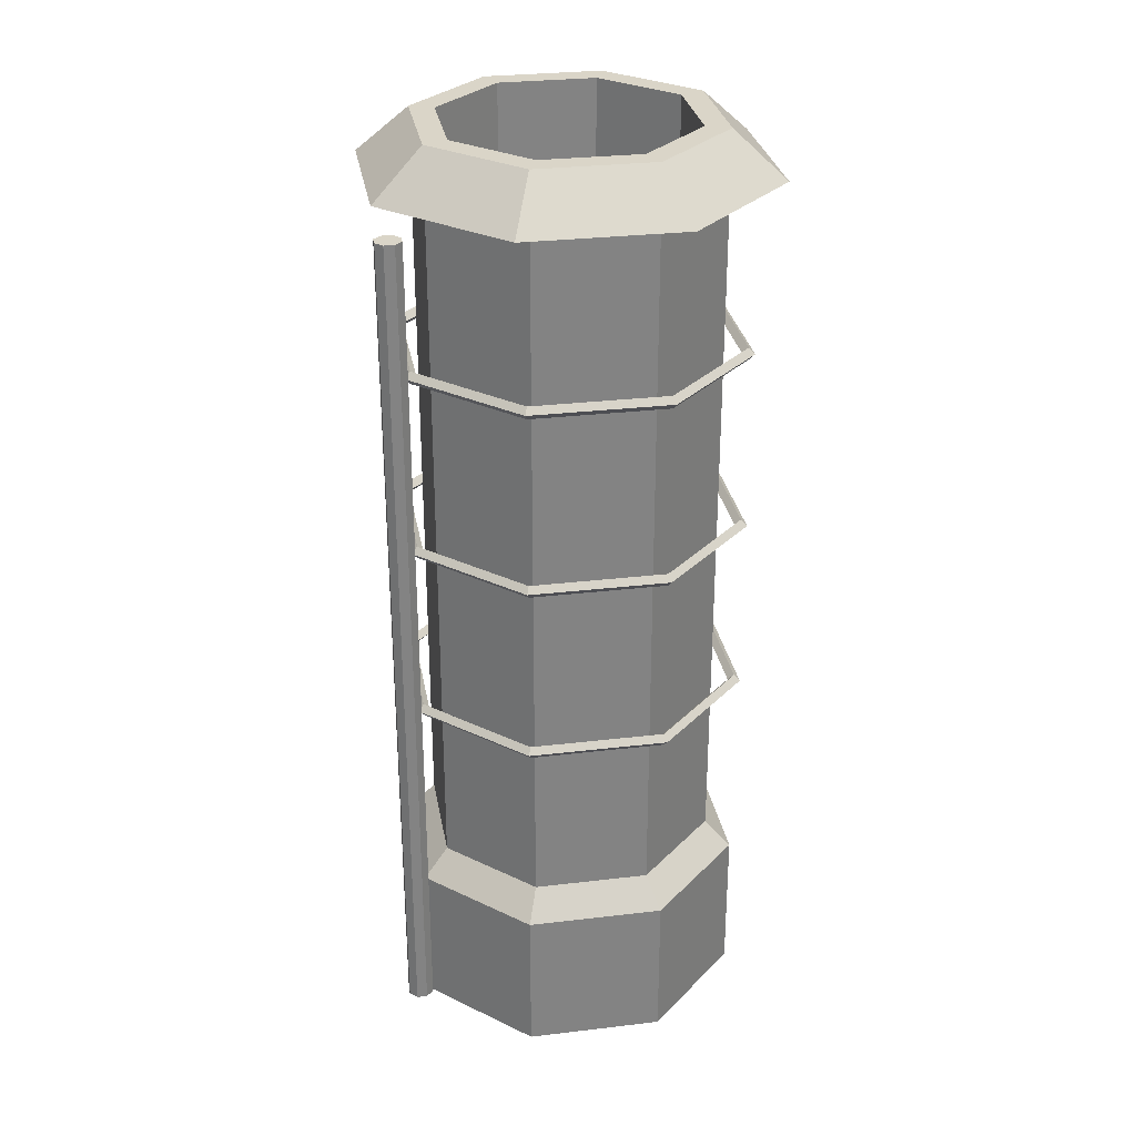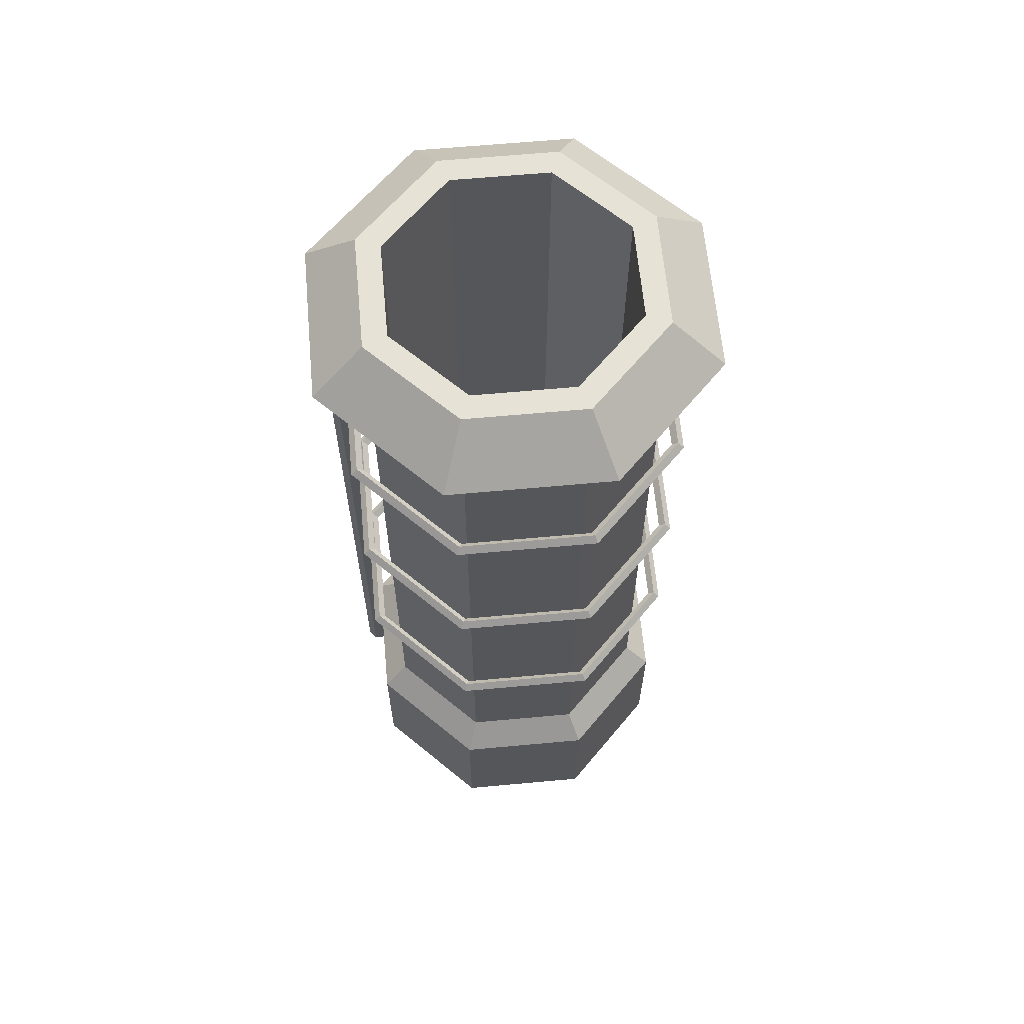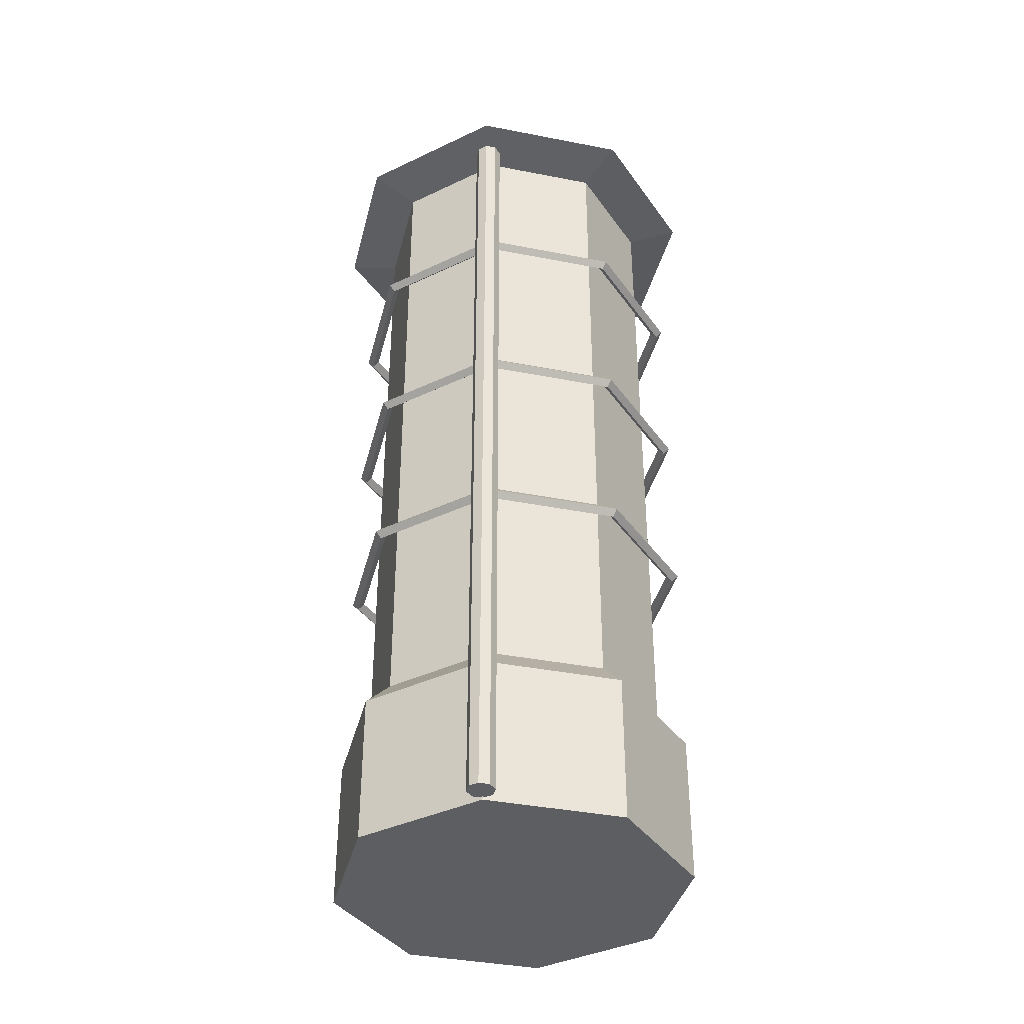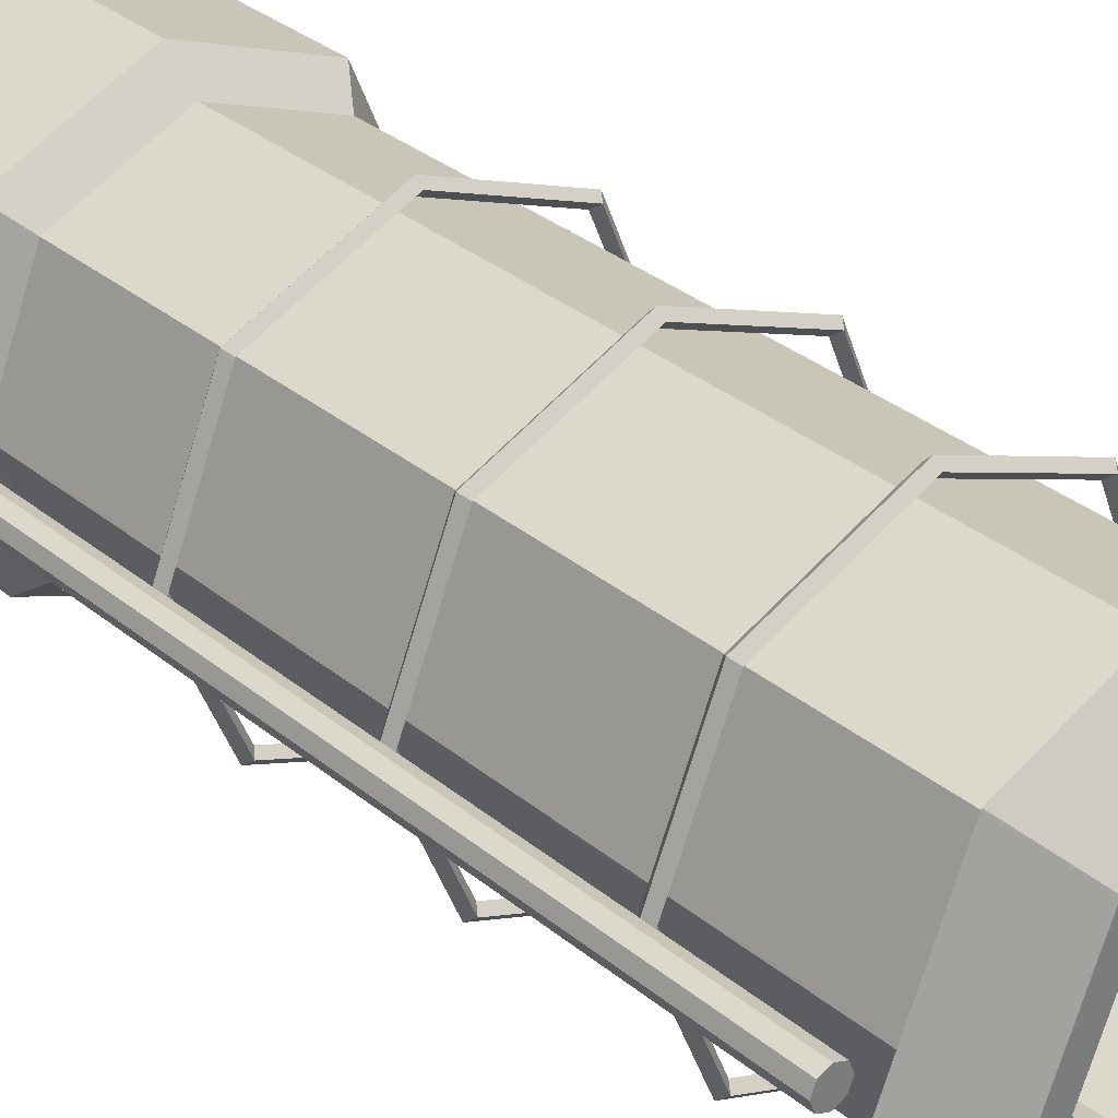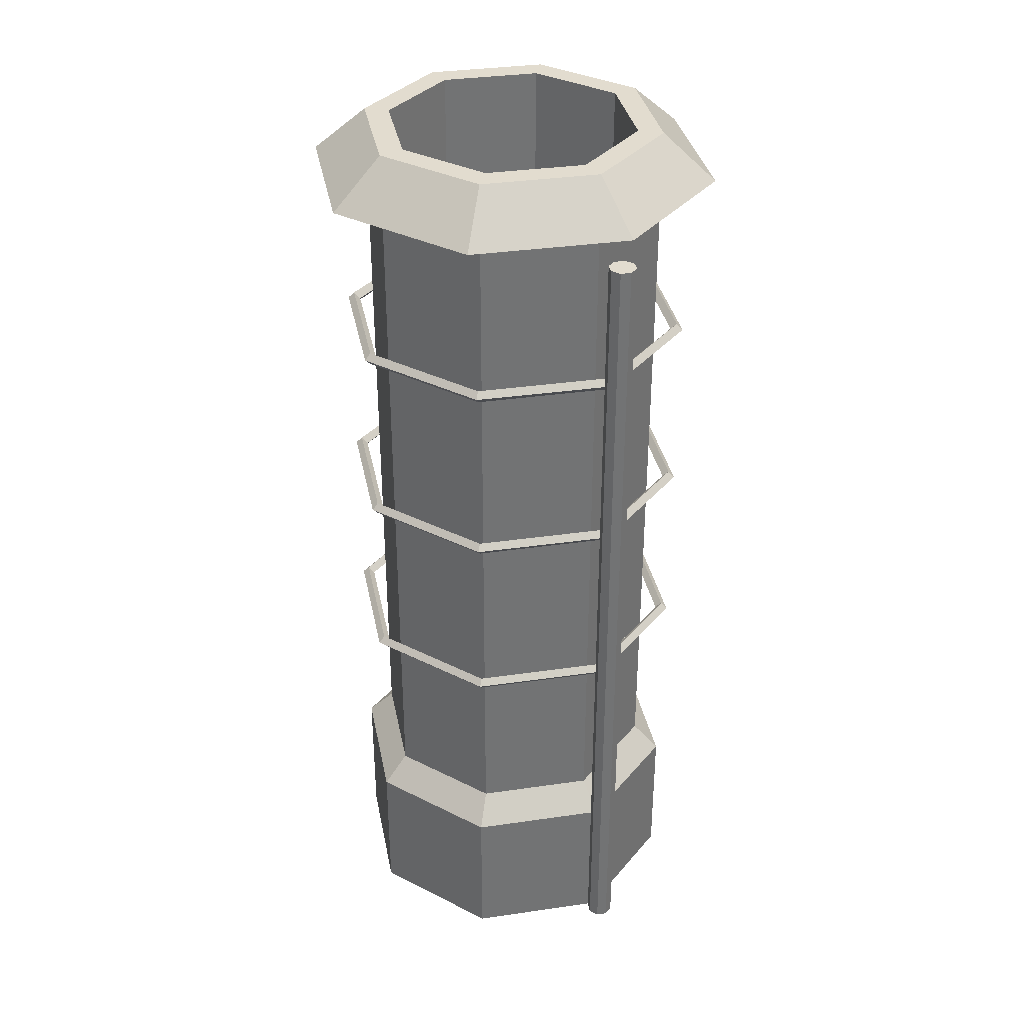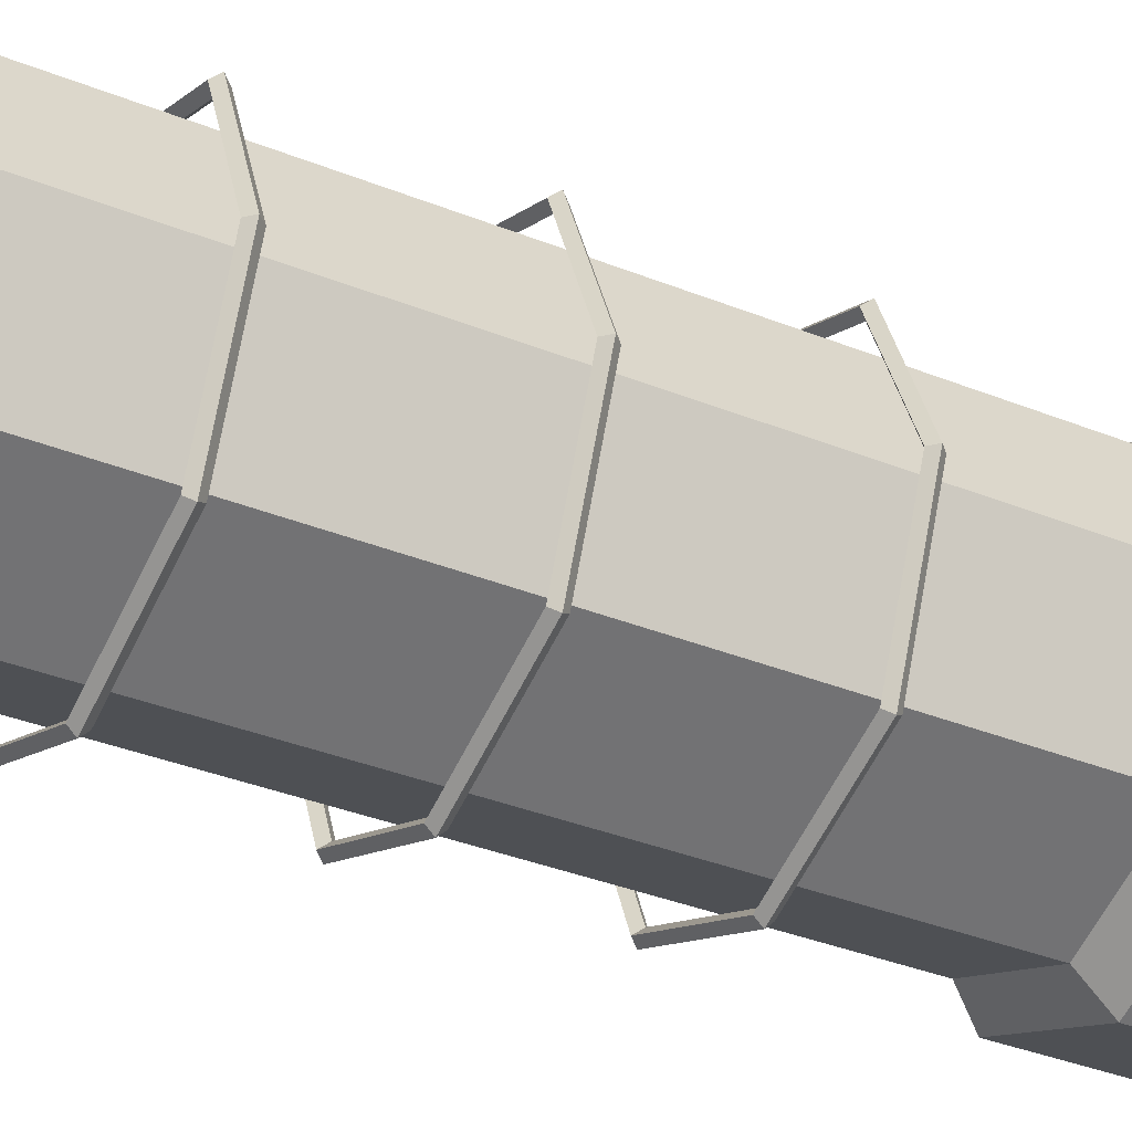
<metadata>
{"format":"obj","ext":"obj","renderer":"f3d","projection":"perspective","resolution":1024,"background":"white","views":[{"elev":29.4,"azim":-32.4,"up":"+Z"},{"elev":63.5,"azim":17.2,"up":"+Z"},{"elev":-38.4,"azim":-81.4,"up":"+Z"},{"elev":32.7,"azim":-41.5,"up":"+Y"},{"elev":34.7,"azim":-123.5,"up":"+Z"},{"elev":-35.1,"azim":61.7,"up":"+Y"}]}
</metadata>
<code>
o Cylinder.001
v 0.5804 2.633 0.1297
v 0.6807 2.591 0.1297
v 0.7222 2.491 0.1297
v 0.6807 2.391 0.1297
v 0.5804 2.349 0.1297
v 0.4801 2.391 0.1297
v 0.4385 2.491 0.1297
v 0.4801 2.591 0.1297
v 0.5804 2.633 9.08
v 0.6807 2.591 9.08
v 0.7222 2.491 9.08
v 0.6807 2.391 9.08
v 0.5804 2.349 9.08
v 0.4801 2.391 9.08
v 0.4385 2.491 9.08
v 0.4801 2.591 9.08
v 0.5804 2.491 0.1297
v 0.5804 2.491 9.08
f 17 1 2
f 18 10 9
f 17 2 3
f 18 11 10
f 17 3 4
f 18 12 11
f 17 4 5
f 18 13 12
f 17 5 6
f 18 14 13
f 17 6 7
f 18 15 14
f 17 7 8
f 18 16 15
f 8 1 17
f 18 9 16
f 1 9 10 2
f 2 10 11 3
f 3 11 12 4
f 4 12 13 5
f 5 13 14 6
f 6 14 15 7
f 7 15 16 8
f 9 1 8 16
o Torus.003
v 4.434 2.476 7.659
v 4.368 2.476 7.725
v 4.302 2.476 7.659
v 4.368 2.476 7.594
v 3.885 3.801 7.659
v 3.838 3.754 7.725
v 3.792 3.708 7.659
v 3.838 3.754 7.594
v 2.56 4.35 7.659
v 2.56 4.284 7.725
v 2.56 4.218 7.659
v 2.56 4.284 7.594
v 1.235 3.801 7.659
v 1.281 3.754 7.725
v 1.328 3.708 7.659
v 1.281 3.754 7.594
v 0.6858 2.476 7.659
v 0.7516 2.476 7.725
v 0.8174 2.476 7.659
v 0.7516 2.476 7.594
v 1.235 1.151 7.659
v 1.281 1.197 7.725
v 1.328 1.244 7.659
v 1.281 1.197 7.594
v 2.56 0.602 7.659
v 2.56 0.6678 7.725
v 2.56 0.7336 7.659
v 2.56 0.6678 7.594
v 3.885 1.151 7.659
v 3.838 1.197 7.725
v 3.792 1.244 7.659
v 3.838 1.197 7.594
f 19 23 24 20
f 20 24 25 21
f 21 25 26 22
f 19 22 26 23
f 23 27 28 24
f 24 28 29 25
f 25 29 30 26
f 26 30 27 23
f 27 31 32 28
f 28 32 33 29
f 29 33 34 30
f 30 34 31 27
f 31 35 36 32
f 32 36 37 33
f 33 37 38 34
f 34 38 35 31
f 35 39 40 36
f 36 40 41 37
f 37 41 42 38
f 38 42 39 35
f 39 43 44 40
f 40 44 45 41
f 41 45 46 42
f 42 46 43 39
f 43 47 48 44
f 44 48 49 45
f 45 49 50 46
f 46 50 47 43
f 47 19 20 48
f 48 20 21 49
f 49 21 22 50
f 50 22 19 47
o Torus.002
v 4.434 2.476 5.743
v 4.368 2.476 5.809
v 4.302 2.476 5.743
v 4.368 2.476 5.677
v 3.885 3.801 5.743
v 3.838 3.754 5.809
v 3.792 3.708 5.743
v 3.838 3.754 5.677
v 2.56 4.35 5.743
v 2.56 4.284 5.809
v 2.56 4.218 5.743
v 2.56 4.284 5.677
v 1.235 3.801 5.743
v 1.281 3.754 5.809
v 1.328 3.708 5.743
v 1.281 3.754 5.677
v 0.6858 2.476 5.743
v 0.7516 2.476 5.809
v 0.8174 2.476 5.743
v 0.7516 2.476 5.677
v 1.235 1.151 5.743
v 1.281 1.197 5.809
v 1.328 1.244 5.743
v 1.281 1.197 5.677
v 2.56 0.602 5.743
v 2.56 0.6678 5.809
v 2.56 0.7336 5.743
v 2.56 0.6678 5.677
v 3.885 1.151 5.743
v 3.838 1.197 5.809
v 3.792 1.244 5.743
v 3.838 1.197 5.677
f 51 55 56 52
f 52 56 57 53
f 53 57 58 54
f 51 54 58 55
f 55 59 60 56
f 56 60 61 57
f 57 61 62 58
f 58 62 59 55
f 59 63 64 60
f 60 64 65 61
f 61 65 66 62
f 62 66 63 59
f 63 67 68 64
f 64 68 69 65
f 65 69 70 66
f 66 70 67 63
f 67 71 72 68
f 68 72 73 69
f 69 73 74 70
f 70 74 71 67
f 71 75 76 72
f 72 76 77 73
f 73 77 78 74
f 74 78 75 71
f 75 79 80 76
f 76 80 81 77
f 77 81 82 78
f 78 82 79 75
f 79 51 52 80
f 80 52 53 81
f 81 53 54 82
f 82 54 51 79
o Torus.001
v 4.434 2.476 3.857
v 4.368 2.476 3.923
v 4.302 2.476 3.857
v 4.368 2.476 3.792
v 3.885 3.801 3.857
v 3.838 3.754 3.923
v 3.792 3.708 3.857
v 3.838 3.754 3.792
v 2.56 4.35 3.857
v 2.56 4.284 3.923
v 2.56 4.218 3.857
v 2.56 4.284 3.792
v 1.235 3.801 3.857
v 1.281 3.754 3.923
v 1.328 3.708 3.857
v 1.281 3.754 3.792
v 0.6858 2.476 3.857
v 0.7516 2.476 3.923
v 0.8174 2.476 3.857
v 0.7516 2.476 3.792
v 1.235 1.151 3.857
v 1.281 1.197 3.923
v 1.328 1.244 3.857
v 1.281 1.197 3.792
v 2.56 0.602 3.857
v 2.56 0.6678 3.923
v 2.56 0.7336 3.857
v 2.56 0.6678 3.792
v 3.885 1.151 3.857
v 3.838 1.197 3.923
v 3.792 1.244 3.857
v 3.838 1.197 3.792
f 83 87 88 84
f 84 88 89 85
f 85 89 90 86
f 83 86 90 87
f 87 91 92 88
f 88 92 93 89
f 89 93 94 90
f 90 94 91 87
f 91 95 96 92
f 92 96 97 93
f 93 97 98 94
f 94 98 95 91
f 95 99 100 96
f 96 100 101 97
f 97 101 102 98
f 98 102 99 95
f 99 103 104 100
f 100 104 105 101
f 101 105 106 102
f 102 106 103 99
f 103 107 108 104
f 104 108 109 105
f 105 109 110 106
f 106 110 107 103
f 107 111 112 108
f 108 112 113 109
f 109 113 114 110
f 110 114 111 107
f 111 83 84 112
f 112 84 85 113
f 113 85 86 114
f 114 86 83 111
o Cylinder
v 2.555 4.354 0.09542
v 3.87 3.809 0.09542
v 4.415 2.494 0.09542
v 3.87 1.18 0.09542
v 2.555 0.6353 0.09542
v 1.241 1.18 0.09542
v 0.6963 2.494 0.09542
v 1.241 3.809 0.09542
v 2.555 4.071 9.921
v 3.67 3.609 9.921
v 4.132 2.494 9.921
v 3.67 1.38 9.921
v 2.555 0.9179 9.921
v 1.441 1.38 9.921
v 0.9789 2.494 9.921
v 1.441 3.609 9.921
v 2.555 2.494 0.09542
v 2.555 3.809 9.921
v 3.485 3.424 9.921
v 3.87 2.494 9.921
v 3.485 1.565 9.921
v 2.555 1.18 9.921
v 1.626 1.565 9.921
v 1.241 2.494 9.921
v 1.626 3.424 9.921
v 2.555 3.809 1.421
v 1.626 3.424 1.421
v 1.241 2.494 1.421
v 1.626 1.565 1.421
v 2.555 1.18 1.421
v 3.485 1.565 1.421
v 3.87 2.494 1.421
v 3.485 3.424 1.421
v 2.555 2.494 1.421
v 4.064 4.003 9.44
v 2.555 4.628 9.44
v 4.689 2.494 9.44
v 4.064 0.9855 9.44
v 2.555 0.3605 9.44
v 1.046 0.9855 9.44
v 0.4214 2.494 9.44
v 1.046 4.003 9.44
v 3.67 3.609 9.334
v 2.555 4.071 9.334
v 4.132 2.494 9.334
v 3.67 1.38 9.334
v 2.555 0.9179 9.334
v 1.441 1.38 9.334
v 0.9789 2.494 9.334
v 1.441 3.609 9.334
v 3.67 3.609 1.952
v 2.555 4.071 1.952
v 4.132 2.494 1.952
v 3.67 1.38 1.952
v 2.555 0.9179 1.952
v 1.441 1.38 1.952
v 0.9789 2.494 1.952
v 1.441 3.609 1.952
v 3.87 3.809 1.66
v 2.555 4.354 1.66
v 4.415 2.494 1.66
v 3.87 1.18 1.66
v 2.555 0.6353 1.66
v 1.241 1.18 1.66
v 0.6963 2.494 1.66
v 1.241 3.809 1.66
f 131 115 116
f 131 116 117
f 131 117 118
f 131 118 119
f 131 119 120
f 131 120 121
f 131 121 122
f 122 115 131
f 123 132 133 124
f 124 133 134 125
f 125 134 135 126
f 126 135 136 127
f 127 136 137 128
f 128 137 138 129
f 129 138 139 130
f 130 139 132 123
f 132 139 141 140
f 139 138 142 141
f 138 137 143 142
f 137 136 144 143
f 136 135 145 144
f 135 134 146 145
f 134 133 147 146
f 133 132 140 147
f 141 148 140
f 142 148 141
f 143 148 142
f 144 148 143
f 145 148 144
f 146 148 145
f 147 148 146
f 140 148 147
f 150 123 124 149
f 149 124 125 151
f 151 125 126 152
f 152 126 127 153
f 153 127 128 154
f 154 128 129 155
f 155 129 130 156
f 123 150 156 130
f 158 150 149 157
f 157 149 151 159
f 159 151 152 160
f 160 152 153 161
f 161 153 154 162
f 162 154 155 163
f 163 155 156 164
f 150 158 164 156
f 166 158 157 165
f 165 157 159 167
f 167 159 160 168
f 168 160 161 169
f 169 161 162 170
f 170 162 163 171
f 171 163 164 172
f 158 166 172 164
f 115 174 173 116
f 174 166 165 173
f 116 173 175 117
f 173 165 167 175
f 117 175 176 118
f 175 167 168 176
f 118 176 177 119
f 176 168 169 177
f 119 177 178 120
f 177 169 170 178
f 120 178 179 121
f 178 170 171 179
f 121 179 180 122
f 179 171 172 180
f 166 174 180 172
f 174 115 122 180

</code>
